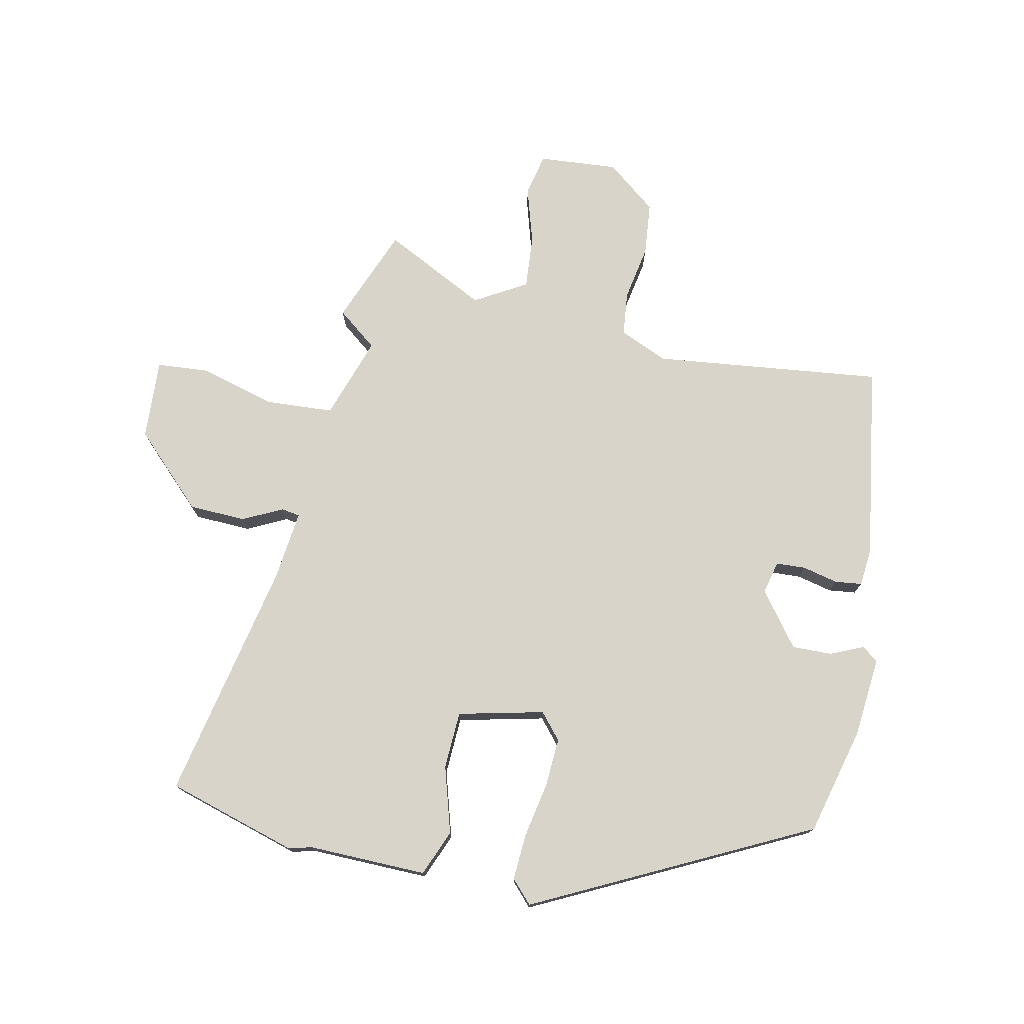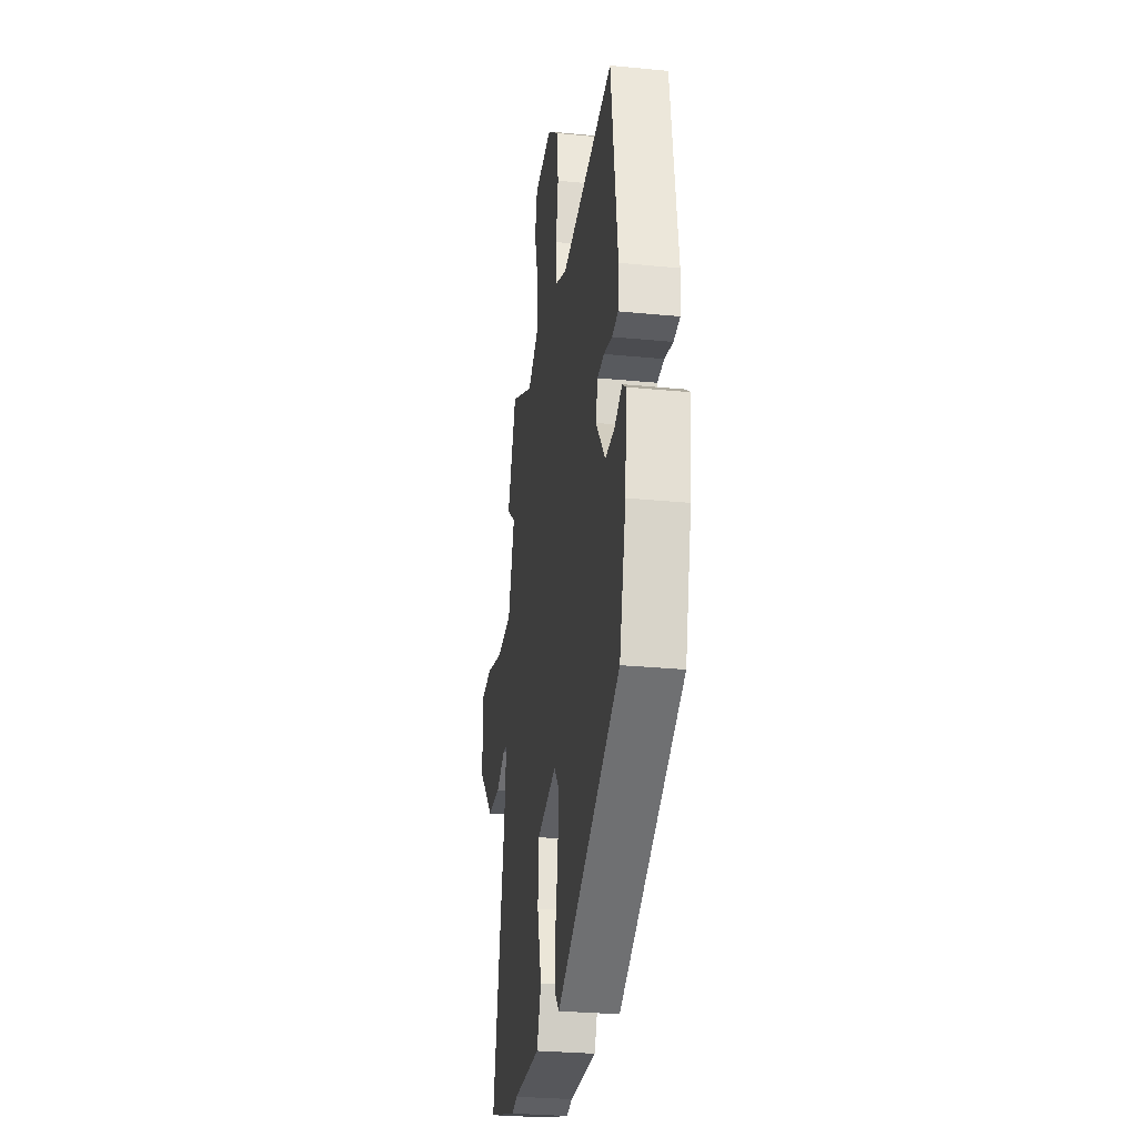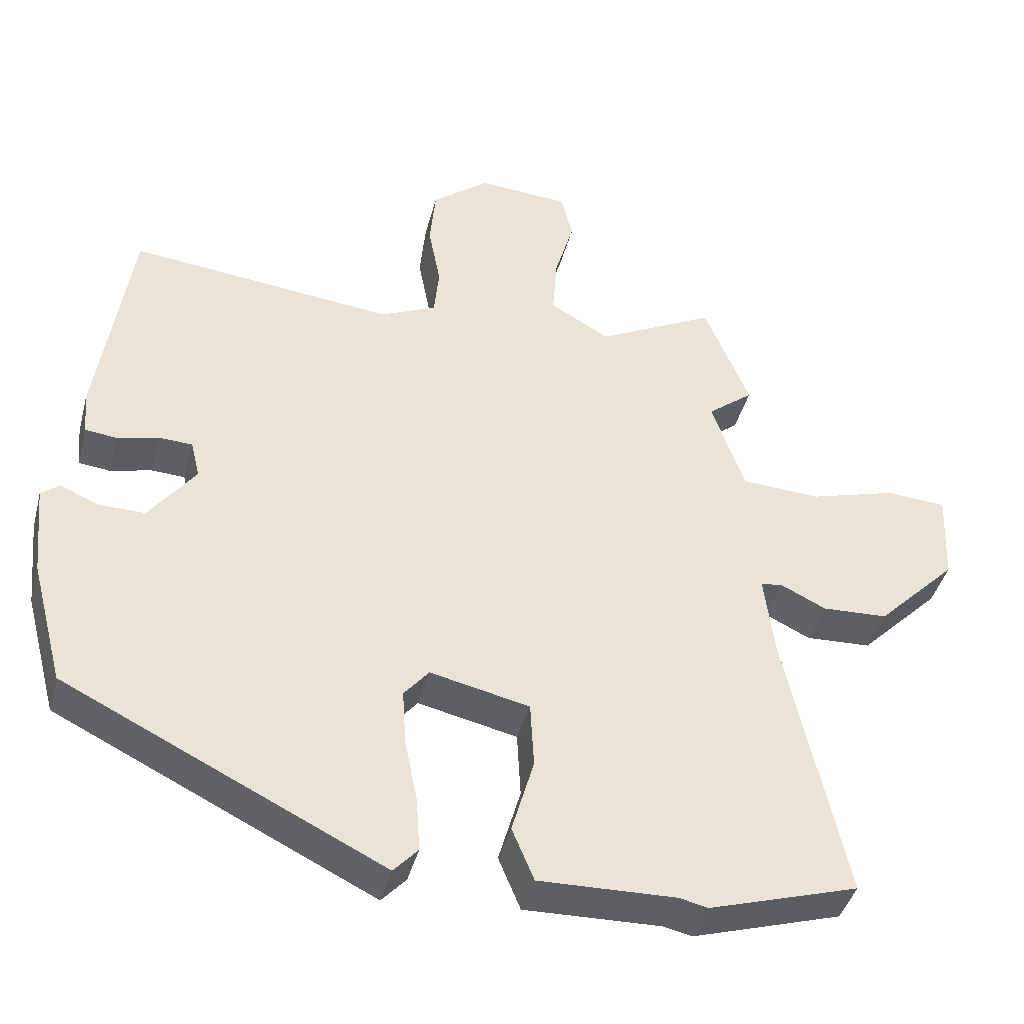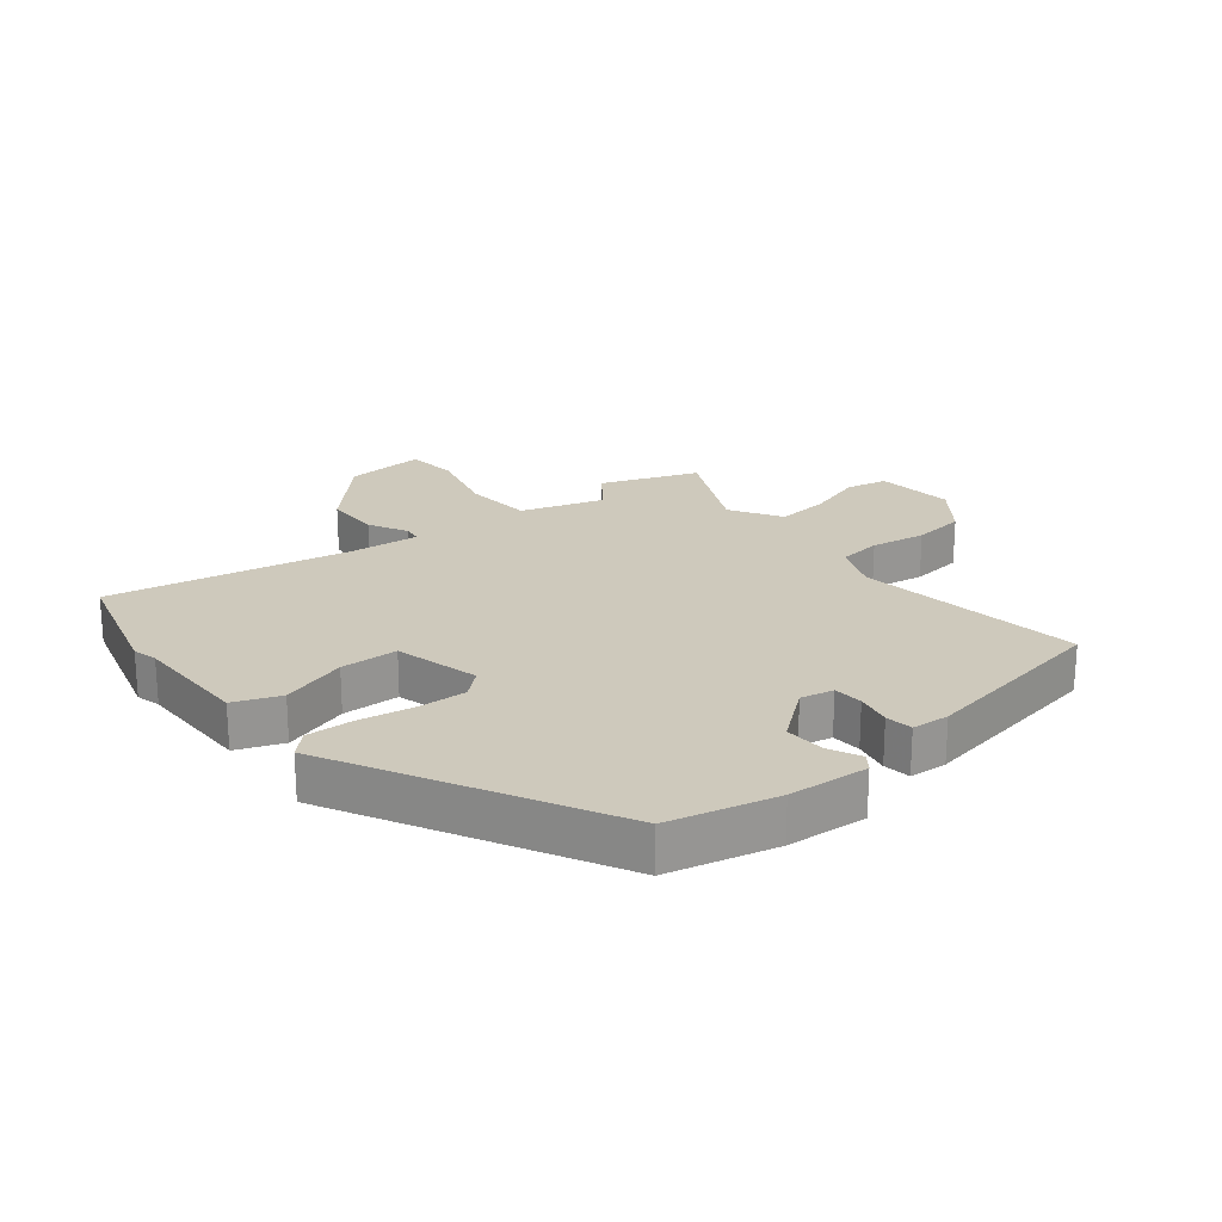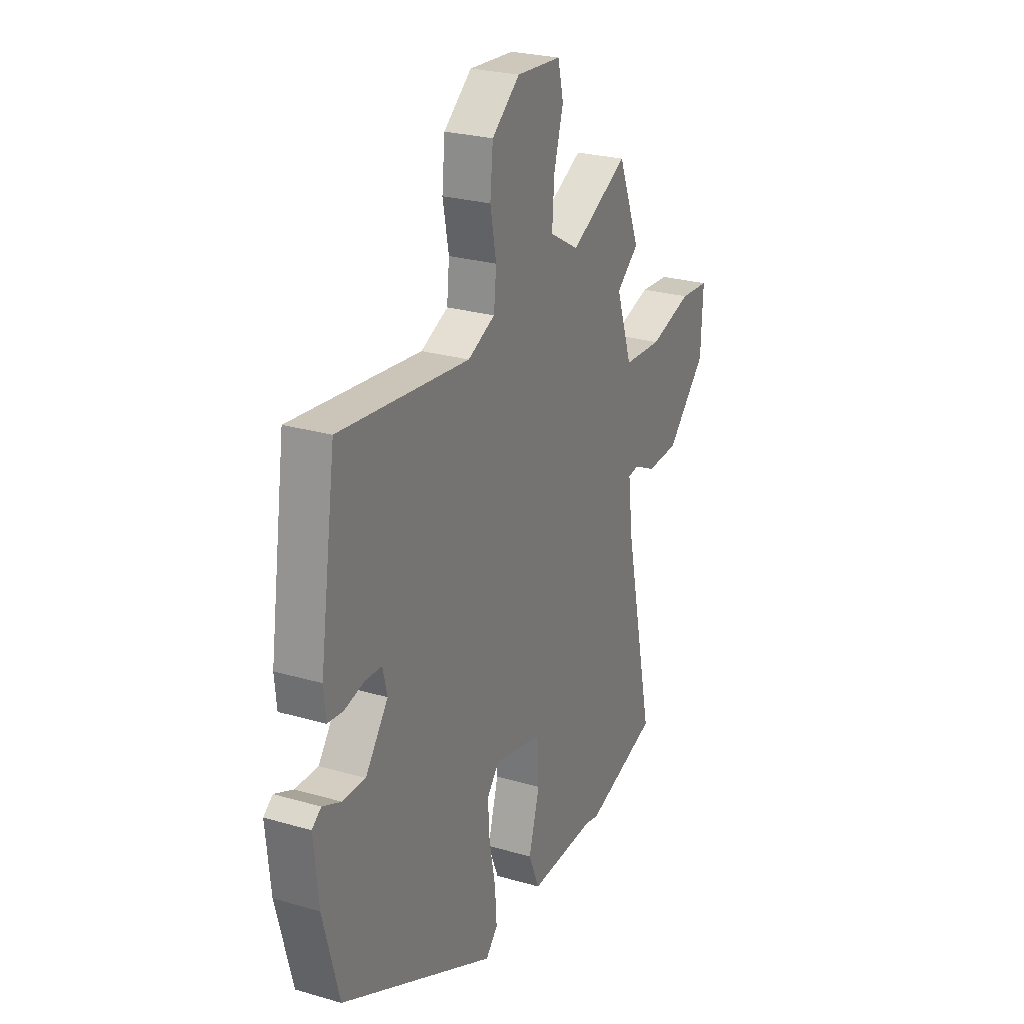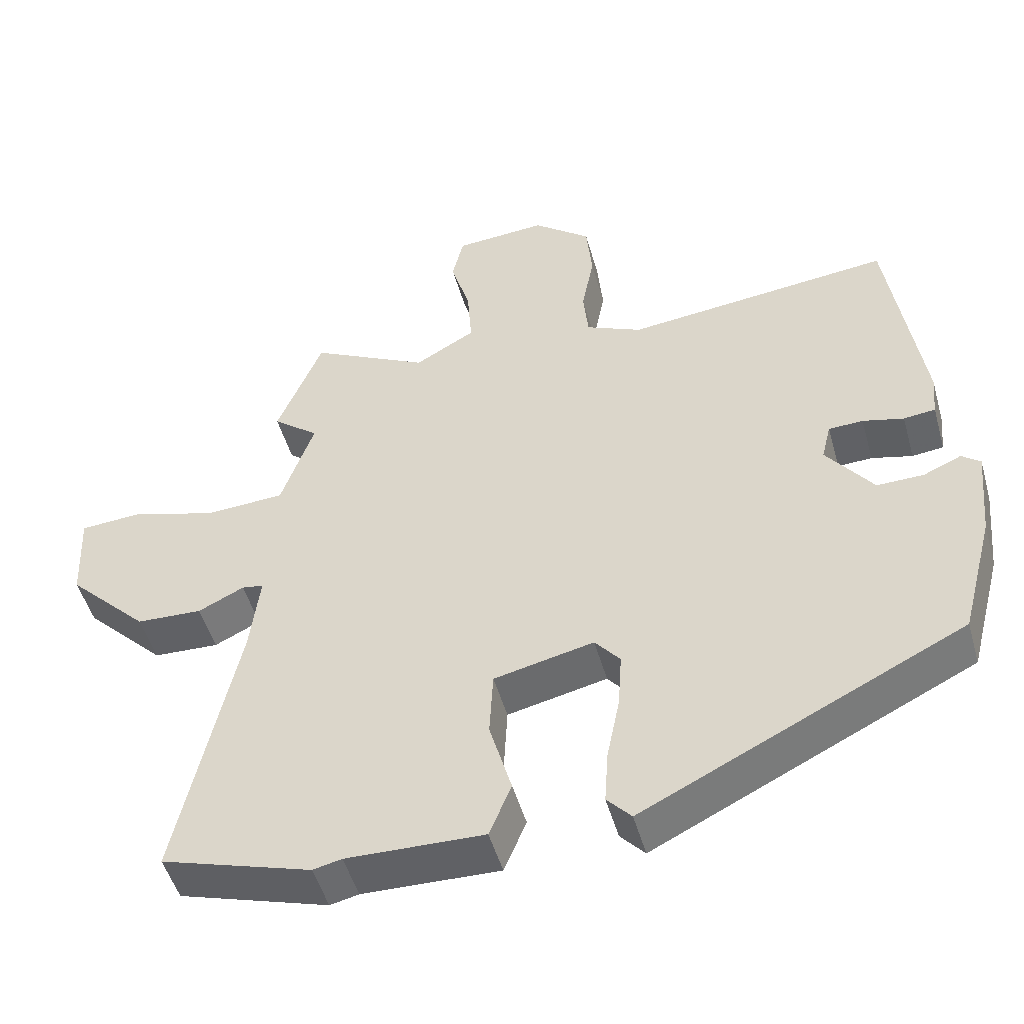
<metadata>
{"format":"obj","ext":"obj","renderer":"f3d","projection":"perspective","resolution":1024,"background":"white","views":[{"elev":75.5,"azim":-168.6,"up":"+Y"},{"elev":-28.8,"azim":-98.3,"up":"+Z"},{"elev":-41.6,"azim":-14.5,"up":"+Z"},{"elev":22.3,"azim":-130.4,"up":"+Y"},{"elev":25.6,"azim":-65.0,"up":"+Z"},{"elev":-49.5,"azim":-164.4,"up":"+Z"}]}
</metadata>
<code>
v 0.469 0.07 0.577
v 0.532 0.07 0.422
v 0.468 0.07 0.371
v 0.514 0.07 0.238
v 0.625 0.07 0.232
v 0.747 0.07 0.267
v 0.831 0.07 0.261
v 0.825 0.07 0.131
v 0.712 0.07 0.018
v 0.62 0.07 0.014
v 0.556 0.07 0.045
v 0.526 0.07 0.04
v 0.54 0.07 -0.074
v 0.624 0.07 -0.462
v 0.415 0.07 -0.526
v 0.375 0.07 -0.517
v 0.184 0.07 -0.522
v 0.153 0.07 -0.448
v 0.184 0.07 -0.34
v 0.179 0.07 -0.247
v 0.04 0.07 -0.216
v 0.005 0.07 -0.258
v 0.01 0.07 -0.336
v 0.028 0.07 -0.426
v 0.033 0.07 -0.501
v -0.001 0.07 -0.538
v -0.446 0.07 -0.32
v -0.492 0.07 -0.146
v -0.505 0.07 -0.016
v -0.479 0.07 0.004
v -0.426 0.07 -0.019
v -0.361 0.07 -0.02
v -0.296 0.07 0.067
v -0.309 0.07 0.12
v -0.357 0.07 0.122
v -0.414 0.07 0.108
v -0.458 0.07 0.113
v -0.464 0.07 0.174
v -0.418 0.07 0.49
v -0.047 0.07 0.45
v 0.031 0.07 0.485
v 0.038 0.07 0.556
v 0.021 0.07 0.645
v 0.029 0.07 0.731
v 0.109 0.07 0.795
v 0.237 0.07 0.786
v 0.253 0.07 0.719
v 0.226 0.07 0.626
v 0.22 0.07 0.54
v 0.304 0.07 0.492
v 0.469 0 0.577
v 0.532 0 0.422
v 0.468 0 0.371
v 0.514 0 0.238
v 0.625 0 0.232
v 0.747 0 0.267
v 0.831 0 0.261
v 0.825 0 0.131
v 0.712 0 0.018
v 0.62 0 0.014
v 0.556 0 0.045
v 0.526 0 0.04
v 0.54 0 -0.074
v 0.624 0 -0.462
v 0.415 0 -0.526
v 0.375 0 -0.517
v 0.184 0 -0.522
v 0.153 0 -0.448
v 0.184 0 -0.34
v 0.179 0 -0.247
v 0.04 0 -0.216
v 0.005 0 -0.258
v 0.01 0 -0.336
v 0.028 0 -0.426
v 0.033 0 -0.501
v -0.001 0 -0.538
v -0.446 0 -0.32
v -0.492 0 -0.146
v -0.505 0 -0.016
v -0.479 0 0.004
v -0.426 0 -0.019
v -0.361 0 -0.02
v -0.296 0 0.067
v -0.309 0 0.12
v -0.357 0 0.122
v -0.414 0 0.108
v -0.458 0 0.113
v -0.464 0 0.174
v -0.418 0 0.49
v -0.047 0 0.45
v 0.031 0 0.485
v 0.038 0 0.556
v 0.021 0 0.645
v 0.029 0 0.731
v 0.109 0 0.795
v 0.237 0 0.786
v 0.253 0 0.719
v 0.226 0 0.626
v 0.22 0 0.54
v 0.304 0 0.492
f 45 46 47 48
f 45 48 49
f 42 43 44 45
f 41 42 45 49
f 40 41 49 50
f 38 39 40
f 35 36 37 38
f 34 35 38 40
f 33 34 40 50
f 28 29 30 31
f 28 31 32
f 27 28 32
f 23 24 25 26
f 22 23 26 27
f 21 22 27 32
f 16 17 18 19
f 16 19 20
f 13 14 15 16
f 12 13 16 20
f 8 9 10 11
f 8 11 12
f 5 6 7 8
f 4 5 8 12
f 3 4 12 20
f 1 2 3
f 21 32 33 50
f 20 21 50
f 1 3 20 50
f 98 97 96 95
f 99 98 95
f 95 94 93 92
f 99 95 92 91
f 100 99 91 90
f 90 89 88
f 88 87 86 85
f 90 88 85 84
f 100 90 84 83
f 81 80 79 78
f 82 81 78
f 82 78 77
f 76 75 74 73
f 77 76 73 72
f 82 77 72 71
f 69 68 67 66
f 70 69 66
f 66 65 64 63
f 70 66 63 62
f 61 60 59 58
f 62 61 58
f 58 57 56 55
f 62 58 55 54
f 70 62 54 53
f 53 52 51
f 100 83 82 71
f 100 71 70
f 100 70 53 51
f 1 51 52 2
f 2 52 53 3
f 3 53 54 4
f 4 54 55 5
f 5 55 56 6
f 6 56 57 7
f 7 57 58 8
f 8 58 59 9
f 9 59 60 10
f 10 60 61 11
f 11 61 62 12
f 12 62 63 13
f 13 63 64 14
f 14 64 65 15
f 15 65 66 16
f 16 66 67 17
f 17 67 68 18
f 18 68 69 19
f 19 69 70 20
f 20 70 71 21
f 21 71 72 22
f 22 72 73 23
f 23 73 74 24
f 24 74 75 25
f 25 75 76 26
f 26 76 77 27
f 27 77 78 28
f 28 78 79 29
f 29 79 80 30
f 30 80 81 31
f 31 81 82 32
f 32 82 83 33
f 33 83 84 34
f 34 84 85 35
f 35 85 86 36
f 36 86 87 37
f 37 87 88 38
f 38 88 89 39
f 39 89 90 40
f 40 90 91 41
f 41 91 92 42
f 42 92 93 43
f 43 93 94 44
f 44 94 95 45
f 45 95 96 46
f 46 96 97 47
f 47 97 98 48
f 48 98 99 49
f 49 99 100 50
f 50 100 51 1

</code>
